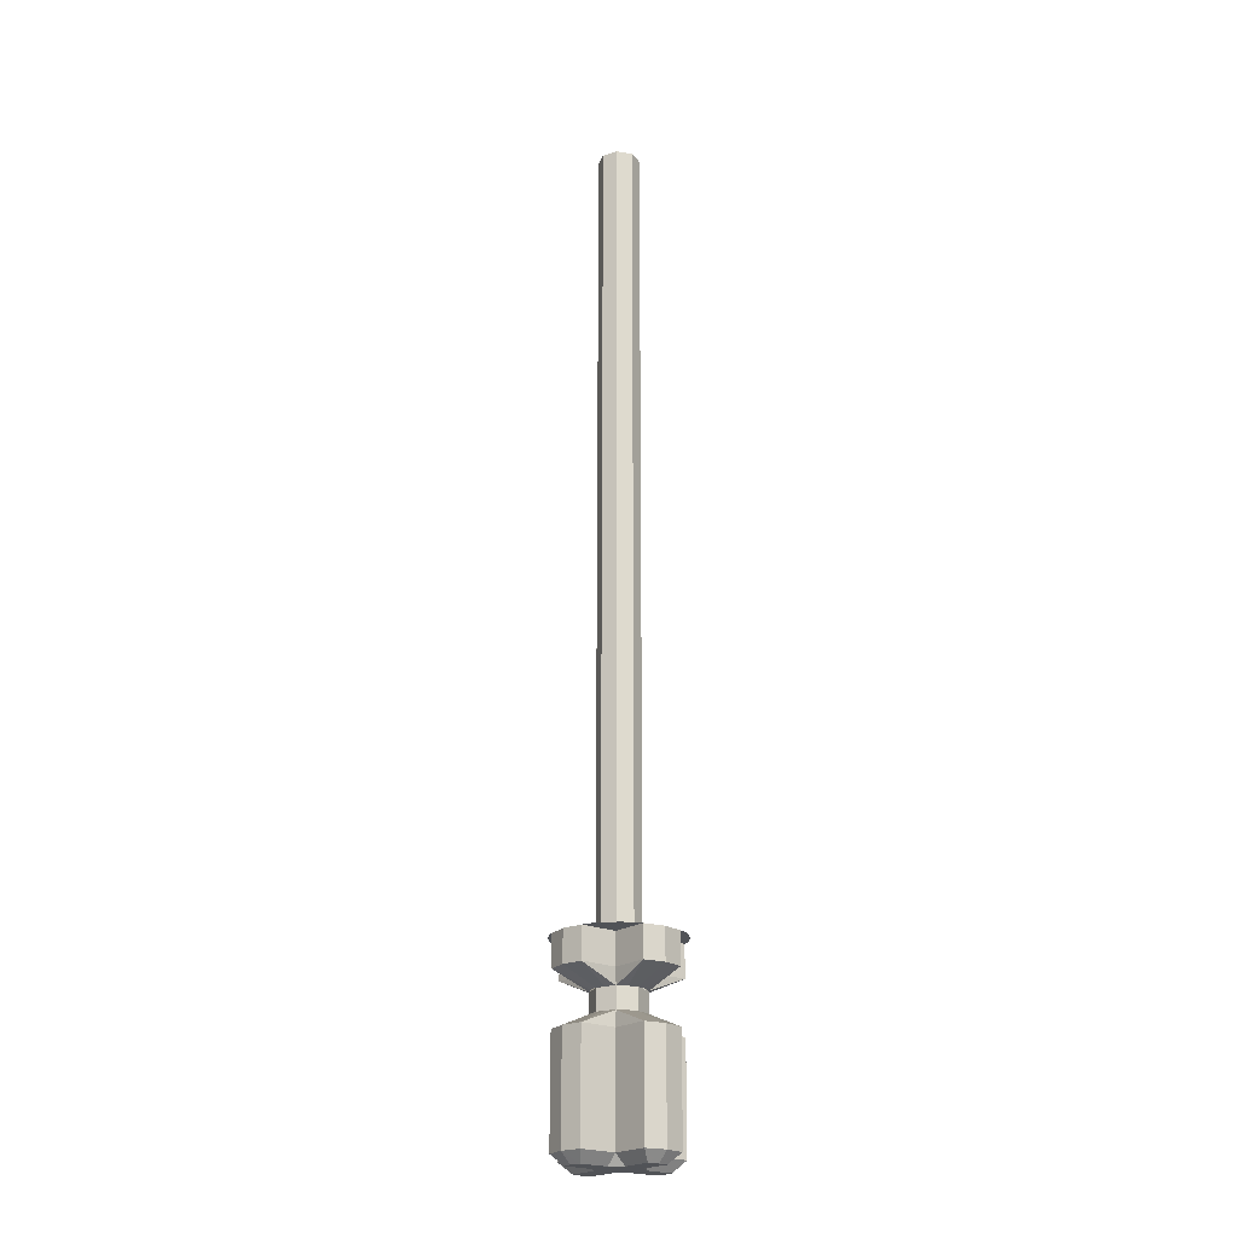
<metadata>
{"format":"obj","ext":"obj","renderer":"f3d","projection":"perspective","resolution":1024,"background":"white","views":[{"elev":-21.7,"azim":-129.4,"up":"+Z"}]}
</metadata>
<code>
v 0.1414 0 0
v 0.1 0 0
v 0.07071 -0.07071 0
v 0.1414 0 0
v 0.07071 0.07071 0
v 0.1 0 0
v 0 0.1414 0
v 0 0.1 0
v 0.07071 0.07071 0
v 0 0.1414 0
v -0.07071 0.07071 0
v 0 0.1 0
v -0.1414 0 0
v -0.1 0 0
v -0.07071 0.07071 0
v -0.1414 0 0
v -0.07071 -0.07071 0
v -0.1 0 0
v 0 -0.1414 0
v 0 -0.1 0
v -0.07071 -0.07071 0
v 0 -0.1414 0
v 0.07071 -0.07071 0
v 0 -0.1 0
v 0.2401 0.05 0
v 0.25 0 0
v 0.1414 0 0
v 0.1 0.05 0
v -0.1414 0 0
v -0.25 0 0
v -0.2401 0.05 0
v -0.1 0.05 0
v 0.1414 0 0
v 0.25 0 0
v 0.2401 -0.05 0
v 0.1 -0.05 0
v -0.2401 -0.05 0
v -0.25 0 0
v -0.1414 0 0
v -0.1 -0.05 0
v 0 0.1414 0
v 0 0.25 0
v 0.05 0.2401 0
v 0.05 0.1 0
v -0.05 0.2401 0
v 0 0.25 0
v 0 0.1414 0
v -0.05 0.1 0
v 0.05 -0.2401 0
v 0 -0.25 0
v 0 -0.1414 0
v 0.05 -0.1 0
v 0 -0.1414 0
v 0 -0.25 0
v -0.05 -0.2401 0
v -0.05 -0.1 0
v 0.3 0 0.05
v 0.25 0 0
v 0.2401 0.05 0
v 0.2801 0.1 0.05
v 0.2801 0.1 0.05
v 0.2401 0.05 0
v 0.1 0.05 0
v 0.1 0.1 0.05
v 0.25 0 0
v 0.3 0 0.05
v 0.2801 -0.1 0.05
v 0.2401 -0.05 0
v 0.2401 -0.05 0
v 0.2801 -0.1 0.05
v 0.1 -0.1 0.05
v 0.1 -0.05 0
v -0.3 0 0.05
v -0.25 0 0
v -0.2401 -0.05 0
v -0.2801 -0.1 0.05
v -0.2801 -0.1 0.05
v -0.2401 -0.05 0
v -0.1 -0.05 0
v -0.1 -0.1 0.05
v -0.25 0 0
v -0.3 0 0.05
v -0.2801 0.1 0.05
v -0.2401 0.05 0
v -0.2401 0.05 0
v -0.2801 0.1 0.05
v -0.1 0.1 0.05
v -0.1 0.05 0
v 0.1 0.2801 0.05
v 0.05 0.2401 0
v 0 0.25 0
v 0 0.3 0.05
v 0.05 0.2401 0
v 0.1 0.2801 0.05
v 0.1 0.1 0.05
v 0.05 0.1 0
v -0.05 0.2401 0
v -0.1 0.2801 0.05
v 0 0.3 0.05
v 0 0.25 0
v -0.1 0.2801 0.05
v -0.05 0.2401 0
v -0.05 0.1 0
v -0.1 0.1 0.05
v 0.05 -0.2401 0
v 0.1 -0.2801 0.05
v 0 -0.3 0.05
v 0 -0.25 0
v 0.1 -0.2801 0.05
v 0.05 -0.2401 0
v 0.05 -0.1 0
v 0.1 -0.1 0.05
v -0.1 -0.2801 0.05
v -0.05 -0.2401 0
v 0 -0.25 0
v 0 -0.3 0.05
v -0.05 -0.2401 0
v -0.1 -0.2801 0.05
v -0.1 -0.1 0.05
v -0.05 -0.1 0
v -0.05 0.1 0
v -0.1 0.05 0
v -0.1 0.1 0.05
v 0.05 0.1 0
v 0.1 0.1 0.05
v 0.1 0.05 0
v -0.05 -0.1 0
v -0.1 -0.1 0.05
v -0.1 -0.05 0
v 0.1 -0.05 0
v 0.1 -0.1 0.05
v 0.05 -0.1 0
v -0.05 0.1 0
v -0.0706 0.0706 0
v -0.1 0.05 0
v 0.05 0.1 0
v 0.1 0.05 0
v 0.0706 0.0706 0
v -0.05 -0.1 0
v -0.1 -0.05 0
v -0.0706 -0.0706 0
v 0.1 -0.05 0
v 0.05 -0.1 0
v 0.0706 -0.0706 0
v -0.1414 0 0
v -0.1 0.05 0
v -0.0706 0.0706 0
v 0.1414 0 0
v 0.0706 0.0706 0
v 0.1 0.05 0
v -0.1414 0 0
v -0.0706 -0.0706 0
v -0.1 -0.05 0
v 0.1414 0 0
v 0.1 -0.05 0
v 0.0706 -0.0706 0
v 0 0.1414 0
v -0.0706 0.0706 0
v -0.05 0.1 0
v 0 -0.1414 0
v -0.05 -0.1 0
v -0.0706 -0.0706 0
v 0 -0.1414 0
v 0.0706 -0.0706 0
v 0.05 -0.1 0
v 0 0.1414 0
v 0.05 0.1 0
v 0.0706 0.0706 0
v 0.2801 0.1 0.55
v 0.3 0 0.55
v 0.125 0 0.625
v 0.2801 0.1 0.55
v 0.08825 0.08825 0.625
v 0.1 0.1 0.55
v 0.2801 0.1 0.55
v 0.1155 0.04784 0.625
v 0.08825 0.08825 0.625
v 0.2801 0.1 0.55
v 0.125 0 0.625
v 0.1155 0.04784 0.625
v -0.125 0 0.625
v -0.3 0 0.55
v -0.2801 0.1 0.55
v -0.08825 0.08825 0.625
v -0.2801 0.1 0.55
v -0.1 0.1 0.55
v -0.08825 0.08825 0.625
v -0.1155 0.04784 0.625
v -0.2801 0.1 0.55
v -0.2801 0.1 0.55
v -0.1155 0.04784 0.625
v -0.125 0 0.625
v 0.125 0 0.625
v 0.3 0 0.55
v 0.2801 -0.1 0.55
v 0.08825 -0.08825 0.625
v 0.2801 -0.1 0.55
v 0.1 -0.1 0.55
v 0.08825 -0.08825 0.625
v 0.1155 -0.04784 0.625
v 0.2801 -0.1 0.55
v 0.125 0 0.625
v 0.2801 -0.1 0.55
v 0.1155 -0.04784 0.625
v -0.2801 -0.1 0.55
v -0.3 0 0.55
v -0.125 0 0.625
v -0.2801 -0.1 0.55
v -0.08825 -0.08825 0.625
v -0.1 -0.1 0.55
v -0.2801 -0.1 0.55
v -0.1155 -0.04784 0.625
v -0.08825 -0.08825 0.625
v -0.2801 -0.1 0.55
v -0.125 0 0.625
v -0.1155 -0.04784 0.625
v 0 0.125 0.625
v 0 0.3 0.55
v 0.1 0.2801 0.55
v 0.08825 0.08825 0.625
v 0.1 0.2801 0.55
v 0.1 0.1 0.55
v 0.08825 0.08825 0.625
v 0.04784 0.1155 0.625
v 0.1 0.2801 0.55
v 0 0.125 0.625
v 0.1 0.2801 0.55
v 0.04784 0.1155 0.625
v -0.1 0.2801 0.55
v 0 0.3 0.55
v 0 0.125 0.625
v -0.1 0.2801 0.55
v -0.08825 0.08825 0.625
v -0.1 0.1 0.55
v -0.1 0.2801 0.55
v -0.04784 0.1155 0.625
v -0.08825 0.08825 0.625
v -0.1 0.2801 0.55
v 0 0.125 0.625
v -0.04784 0.1155 0.625
v 0.1 -0.2801 0.55
v 0 -0.3 0.55
v 0 -0.125 0.625
v 0.1 -0.2801 0.55
v 0.08825 -0.08825 0.625
v 0.1 -0.1 0.55
v 0.1 -0.2801 0.55
v 0.04784 -0.1155 0.625
v 0.08825 -0.08825 0.625
v 0.1 -0.2801 0.55
v 0 -0.125 0.625
v 0.04784 -0.1155 0.625
v 0 -0.125 0.625
v 0 -0.3 0.55
v -0.1 -0.2801 0.55
v -0.08825 -0.08825 0.625
v -0.1 -0.2801 0.55
v -0.1 -0.1 0.55
v -0.08825 -0.08825 0.625
v -0.04784 -0.1155 0.625
v -0.1 -0.2801 0.55
v 0 -0.125 0.625
v -0.1 -0.2801 0.55
v -0.04784 -0.1155 0.625
v 0.2801 0.1 0.8
v 0.3 0 0.8
v 0.125 0 0.725
v 0.2801 0.1 0.8
v 0.08825 0.08825 0.725
v 0.1 0.1 0.8
v 0.2801 0.1 0.8
v 0.1155 0.04784 0.725
v 0.08825 0.08825 0.725
v 0.2801 0.1 0.8
v 0.125 0 0.725
v 0.1155 0.04784 0.725
v -0.125 0 0.725
v -0.3 0 0.8
v -0.2801 0.1 0.8
v -0.08825 0.08825 0.725
v -0.2801 0.1 0.8
v -0.1 0.1 0.8
v -0.08825 0.08825 0.725
v -0.1155 0.04784 0.725
v -0.2801 0.1 0.8
v -0.2801 0.1 0.8
v -0.1155 0.04784 0.725
v -0.125 0 0.725
v 0.125 0 0.725
v 0.3 0 0.8
v 0.2801 -0.1 0.8
v 0.08825 -0.08825 0.725
v 0.2801 -0.1 0.8
v 0.1 -0.1 0.8
v 0.08825 -0.08825 0.725
v 0.1155 -0.04784 0.725
v 0.2801 -0.1 0.8
v 0.125 0 0.725
v 0.2801 -0.1 0.8
v 0.1155 -0.04784 0.725
v -0.2801 -0.1 0.8
v -0.3 0 0.8
v -0.125 0 0.725
v -0.2801 -0.1 0.8
v -0.08825 -0.08825 0.725
v -0.1 -0.1 0.8
v -0.2801 -0.1 0.8
v -0.1155 -0.04784 0.725
v -0.08825 -0.08825 0.725
v -0.2801 -0.1 0.8
v -0.125 0 0.725
v -0.1155 -0.04784 0.725
v 0 0.125 0.725
v 0 0.3 0.8
v 0.1 0.2801 0.8
v 0.08825 0.08825 0.725
v 0.1 0.2801 0.8
v 0.1 0.1 0.8
v 0.08825 0.08825 0.725
v 0.04784 0.1155 0.725
v 0.1 0.2801 0.8
v 0 0.125 0.725
v 0.1 0.2801 0.8
v 0.04784 0.1155 0.725
v -0.1 0.2801 0.8
v 0 0.3 0.8
v 0 0.125 0.725
v -0.1 0.2801 0.8
v -0.08825 0.08825 0.725
v -0.1 0.1 0.8
v -0.1 0.2801 0.8
v -0.04784 0.1155 0.725
v -0.08825 0.08825 0.725
v -0.1 0.2801 0.8
v 0 0.125 0.725
v -0.04784 0.1155 0.725
v 0.1 -0.2801 0.8
v 0 -0.3 0.8
v 0 -0.125 0.725
v 0.1 -0.2801 0.8
v 0.08825 -0.08825 0.725
v 0.1 -0.1 0.8
v 0.1 -0.2801 0.8
v 0.04784 -0.1155 0.725
v 0.08825 -0.08825 0.725
v 0.1 -0.2801 0.8
v 0 -0.125 0.725
v 0.04784 -0.1155 0.725
v 0 -0.125 0.725
v 0 -0.3 0.8
v -0.1 -0.2801 0.8
v -0.08825 -0.08825 0.725
v -0.1 -0.2801 0.8
v -0.1 -0.1 0.8
v -0.08825 -0.08825 0.725
v -0.04784 -0.1155 0.725
v -0.1 -0.2801 0.8
v 0 -0.125 0.725
v -0.1 -0.2801 0.8
v -0.04784 -0.1155 0.725
v 0.1 0.1 0.8
v 0.1 0.1 0.95
v 0.1 0.2801 0.95
v 0.1 0.2801 0.8
v 0.2801 0.1 0.95
v 0.1 0.1 0.95
v 0.1 0.1 0.8
v 0.2801 0.1 0.8
v -0.1 0.1 0.8
v -0.1 0.1 0.95
v -0.1 0.2801 0.95
v -0.1 0.2801 0.8
v -0.2801 0.1 0.95
v -0.1 0.1 0.95
v -0.1 0.1 0.8
v -0.2801 0.1 0.8
v -0.1 -0.1 0.8
v -0.1 -0.1 0.95
v -0.1 -0.2801 0.95
v -0.1 -0.2801 0.8
v -0.2801 -0.1 0.95
v -0.1 -0.1 0.95
v -0.1 -0.1 0.8
v -0.2801 -0.1 0.8
v 0.1 -0.1 0.8
v 0.1 -0.1 0.95
v 0.1 -0.2801 0.95
v 0.1 -0.2801 0.8
v 0.2801 -0.1 0.95
v 0.1 -0.1 0.95
v 0.1 -0.1 0.8
v 0.2801 -0.1 0.8
v 0.2801 0.1 0.95
v 0.2801 0.1 0.8
v 0.3 0 0.8
v 0.3 0 0.95
v 0.1 0.2801 0.95
v 0 0.3 0.95
v 0 0.3 0.8
v 0.1 0.2801 0.8
v -0.1 0.2801 0.95
v -0.1 0.2801 0.8
v 0 0.3 0.8
v 0 0.3 0.95
v -0.2801 0.1 0.95
v -0.3 0 0.95
v -0.3 0 0.8
v -0.2801 0.1 0.8
v -0.2801 -0.1 0.95
v -0.2801 -0.1 0.8
v -0.3 0 0.8
v -0.3 0 0.95
v 0.1 -0.2801 0.95
v 0.1 -0.2801 0.8
v 0 -0.3 0.8
v 0 -0.3 0.95
v -0.1 -0.2801 0.95
v 0 -0.3 0.95
v 0 -0.3 0.8
v -0.1 -0.2801 0.8
v 0.2801 -0.1 0.95
v 0.3 0 0.95
v 0.3 0 0.8
v 0.2801 -0.1 0.8
v 0.2772 0.1148 0.95
v 0.1 0.1 0.95
v 0.2801 0.1 0.95
v 0.1 0.2801 0.95
v 0.1 0.1 0.95
v 0.1148 0.2772 0.95
v -0.1 0.1 0.95
v -0.2772 0.1148 0.95
v -0.2801 0.1 0.95
v -0.1 0.1 0.95
v -0.1 0.2801 0.95
v -0.1148 0.2772 0.95
v 0.1 -0.1 0.95
v 0.2772 -0.1148 0.95
v 0.2801 -0.1 0.95
v 0.1 -0.1 0.95
v 0.1 -0.2801 0.95
v 0.1148 -0.2772 0.95
v -0.2772 -0.1148 0.95
v -0.1 -0.1 0.95
v -0.2802 -0.1 0.95
v -0.1 -0.2801 0.95
v -0.1 -0.1 0.95
v -0.1148 -0.2772 0.95
v 0.1148 0.2772 0.95
v 0.1 0.1 0.95
v 0.2772 0.1148 0.95
v 0.1148 0.2772 0.95
v 0.2772 0.1148 0.95
v 0.2598 0.15 0.95
v 0.15 0.2598 0.95
v 0.15 0.2598 0.95
v 0.2598 0.15 0.95
v 0.238 0.1826 0.95
v 0.1826 0.238 0.95
v 0.1826 0.238 0.95
v 0.238 0.1826 0.95
v 0.2121 0.2121 0.95
v -0.2772 0.1148 0.95
v -0.1 0.1 0.95
v -0.1148 0.2772 0.95
v -0.2772 0.1148 0.95
v -0.1148 0.2772 0.95
v -0.15 0.2598 0.95
v -0.2598 0.15 0.95
v -0.2598 0.15 0.95
v -0.15 0.2598 0.95
v -0.1826 0.238 0.95
v -0.238 0.1826 0.95
v -0.238 0.1826 0.95
v -0.1826 0.238 0.95
v -0.2121 0.2121 0.95
v -0.1148 -0.2772 0.95
v -0.1 -0.1 0.95
v -0.2772 -0.1148 0.95
v -0.1148 -0.2772 0.95
v -0.2772 -0.1148 0.95
v -0.2598 -0.15 0.95
v -0.15 -0.2598 0.95
v -0.15 -0.2598 0.95
v -0.2598 -0.15 0.95
v -0.238 -0.1826 0.95
v -0.1826 -0.238 0.95
v -0.1826 -0.238 0.95
v -0.238 -0.1826 0.95
v -0.2121 -0.2121 0.95
v 0.2772 -0.1148 0.95
v 0.1 -0.1 0.95
v 0.1148 -0.2772 0.95
v 0.2772 -0.1148 0.95
v 0.1148 -0.2772 0.95
v 0.15 -0.2598 0.95
v 0.2598 -0.15 0.95
v 0.2598 -0.15 0.95
v 0.15 -0.2598 0.95
v 0.1826 -0.238 0.95
v 0.238 -0.1826 0.95
v 0.238 -0.1826 0.95
v 0.1826 -0.238 0.95
v 0.2121 -0.2121 0.95
v 0.08839 0.08839 0.625
v 0.125 0 0.625
v 0.125 0 0.725
v 0.08839 0.08839 0.725
v 0 0.125 0.625
v 0.08839 0.08839 0.625
v 0.08839 0.08839 0.725
v 0 0.125 0.725
v -0.08839 0.08839 0.625
v 0 0.125 0.625
v 0 0.125 0.725
v -0.08839 0.08839 0.725
v -0.125 0 0.625
v -0.08839 0.08839 0.625
v -0.08839 0.08839 0.725
v -0.125 0 0.725
v -0.08839 -0.08839 0.625
v -0.125 0 0.625
v -0.125 0 0.725
v -0.08839 -0.08839 0.725
v 0 -0.125 0.625
v -0.08839 -0.08839 0.625
v -0.08839 -0.08839 0.725
v 0 -0.125 0.725
v 0.08839 -0.08839 0.625
v 0 -0.125 0.625
v 0 -0.125 0.725
v 0.08839 -0.08839 0.725
v 0.125 0 0.625
v 0.08839 -0.08839 0.625
v 0.08839 -0.08839 0.725
v 0.125 0 0.725
v 0.1 0.1 0.05
v 0.1 0.1 0.55
v 0.1 0.2801 0.55
v 0.1 0.2801 0.05
v 0.2801 0.1 0.55
v 0.1 0.1 0.55
v 0.1 0.1 0.05
v 0.2801 0.1 0.05
v -0.1 0.1 0.05
v -0.1 0.1 0.55
v -0.1 0.2801 0.55
v -0.1 0.2801 0.05
v -0.2801 0.1 0.55
v -0.1 0.1 0.55
v -0.1 0.1 0.05
v -0.2801 0.1 0.05
v -0.1 -0.1 0.05
v -0.1 -0.1 0.55
v -0.1 -0.2801 0.55
v -0.1 -0.2801 0.05
v -0.2801 -0.1 0.55
v -0.1 -0.1 0.55
v -0.1 -0.1 0.05
v -0.2801 -0.1 0.05
v 0.1 -0.1 0.05
v 0.1 -0.1 0.55
v 0.1 -0.2801 0.55
v 0.1 -0.2801 0.05
v 0.2801 -0.1 0.55
v 0.1 -0.1 0.55
v 0.1 -0.1 0.05
v 0.2801 -0.1 0.05
v 0.2801 0.1 0.55
v 0.2801 0.1 0.05
v 0.3 0 0.05
v 0.3 0 0.55
v 0.1 0.2801 0.55
v 0 0.3 0.55
v 0 0.3 0.05
v 0.1 0.2801 0.05
v -0.1 0.2801 0.55
v -0.1 0.2801 0.05
v 0 0.3 0.05
v 0 0.3 0.55
v -0.2801 0.1 0.55
v -0.3 0 0.55
v -0.3 0 0.05
v -0.2801 0.1 0.05
v -0.2801 -0.1 0.55
v -0.2801 -0.1 0.05
v -0.3 0 0.05
v -0.3 0 0.55
v 0.1 -0.2801 0.55
v 0.1 -0.2801 0.05
v 0 -0.3 0.05
v 0 -0.3 0.55
v -0.1 -0.2801 0.55
v 0 -0.3 0.55
v 0 -0.3 0.05
v -0.1 -0.2801 0.05
v 0.2801 -0.1 0.55
v 0.3 0 0.55
v 0.3 0 0.05
v 0.2801 -0.1 0.05
v -0.07071 0.07071 0.95
v -0.1 0 0.95
v -0.1 0 0
v -0.07071 0.07071 0
v 0 0.1 0.95
v -0.07071 0.07071 0.95
v -0.07071 0.07071 0
v 0 0.1 0
v 0.07071 0.07071 0.95
v 0 0.1 0.95
v 0 0.1 0
v 0.07071 0.07071 0
v 0.1 0 0.95
v 0.07071 0.07071 0.95
v 0.07071 0.07071 0
v 0.1 0 0
v 0.07071 -0.07071 0.95
v 0.1 0 0.95
v 0.1 0 0
v 0.07071 -0.07071 0
v 0 -0.1 0.95
v 0.07071 -0.07071 0.95
v 0.07071 -0.07071 0
v 0 -0.1 0
v -0.07071 -0.07071 0.95
v 0 -0.1 0.95
v 0 -0.1 0
v -0.07071 -0.07071 0
v -0.1 0 0.95
v -0.07071 -0.07071 0.95
v -0.07071 -0.07071 0
v -0.1 0 0
v 0 0 0
v 0.1 0 0
v 0.07071 0.07071 0
v 0 0 0
v 0.07071 0.07071 0
v 0 0.1 0
v 0 0 0
v 0 0.1 0
v -0.07071 0.07071 0
v 0 0 0
v -0.07071 0.07071 0
v -0.1 0 0
v 0 0 0
v -0.1 0 0
v -0.07071 -0.07071 0
v 0 0 0
v -0.07071 -0.07071 0
v 0 -0.1 0
v 0 0 0
v 0 -0.1 0
v 0.07071 -0.07071 0
v 0 0 0
v 0.07071 -0.07071 0
v 0.1 0 0
v 0.07071 0.07071 0
v 0.1 0 0
v 0.1 0 4.8
v 0.07071 0.07071 4.8
v 0 0.1 0
v 0.07071 0.07071 0
v 0.07071 0.07071 4.8
v 0 0.1 4.8
v -0.07071 0.07071 0
v 0 0.1 0
v 0 0.1 4.8
v -0.07071 0.07071 4.8
v -0.1 0 0
v -0.07071 0.07071 0
v -0.07071 0.07071 4.8
v -0.1 0 4.8
v -0.07071 -0.07071 0
v -0.1 0 0
v -0.1 0 4.8
v -0.07071 -0.07071 4.8
v 0 -0.1 0
v -0.07071 -0.07071 0
v -0.07071 -0.07071 4.8
v 0 -0.1 4.8
v 0.07071 -0.07071 0
v 0 -0.1 0
v 0 -0.1 4.8
v 0.07071 -0.07071 4.8
v 0.1 0 0
v 0.07071 -0.07071 0
v 0.07071 -0.07071 4.8
v 0.1 0 4.8
v 0 0 4.8
v -0.1 0 4.8
v -0.07071 0.07071 4.8
v 0 0 4.8
v -0.07071 0.07071 4.8
v 0 0.1 4.8
v 0 0 4.8
v 0 0.1 4.8
v 0.07071 0.07071 4.8
v 0 0 4.8
v 0.07071 0.07071 4.8
v 0.1 0 4.8
v 0 0 4.8
v 0.1 0 4.8
v 0.07071 -0.07071 4.8
v 0 0 4.8
v 0.07071 -0.07071 4.8
v 0 -0.1 4.8
v 0 0 4.8
v 0 -0.1 4.8
v -0.07071 -0.07071 4.8
v 0 0 4.8
v -0.07071 -0.07071 4.8
v -0.1 0 4.8
g mesh7946821
f 1 3 2
f 4 6 5
f 7 9 8
f 10 12 11
f 13 15 14
f 16 18 17
f 19 21 20
f 22 24 23
g mesh7946823
f 25 26 27
f 27 28 25
f 29 30 31
f 31 32 29
f 33 34 35
f 35 36 33
f 37 38 39
f 39 40 37
f 41 42 43
f 43 44 41
f 45 46 47
f 47 48 45
f 49 50 51
f 51 52 49
f 53 54 55
f 55 56 53
f 57 58 59
f 59 60 57
f 61 62 63
f 63 64 61
f 65 66 67
f 67 68 65
f 69 70 71
f 71 72 69
f 73 74 75
f 75 76 73
f 77 78 79
f 79 80 77
f 81 82 83
f 83 84 81
f 85 86 87
f 87 88 85
f 89 90 91
f 91 92 89
f 93 94 95
f 95 96 93
f 97 98 99
f 99 100 97
f 101 102 103
f 103 104 101
f 105 106 107
f 107 108 105
f 109 110 111
f 111 112 109
f 113 114 115
f 115 116 113
f 117 118 119
f 119 120 117
f 121 122 123
f 124 125 126
f 127 128 129
f 130 131 132
f 133 134 135
f 136 137 138
f 139 140 141
f 142 143 144
f 145 146 147
f 148 149 150
f 151 152 153
f 154 155 156
f 157 158 159
f 160 161 162
f 163 164 165
f 166 167 168
g mesh7946827
f 169 171 170
f 172 174 173
f 175 177 176
f 178 180 179
f 181 183 182
f 184 186 185
f 187 189 188
f 190 192 191
f 193 195 194
f 196 198 197
f 199 201 200
f 202 204 203
f 205 207 206
f 208 210 209
f 211 213 212
f 214 216 215
f 217 219 218
f 220 222 221
f 223 225 224
f 226 228 227
f 229 231 230
f 232 234 233
f 235 237 236
f 238 240 239
f 241 243 242
f 244 246 245
f 247 249 248
f 250 252 251
f 253 255 254
f 256 258 257
f 259 261 260
f 262 264 263
g mesh7946832
f 265 266 267
f 268 269 270
f 271 272 273
f 274 275 276
f 277 278 279
f 280 281 282
f 283 284 285
f 286 287 288
f 289 290 291
f 292 293 294
f 295 296 297
f 298 299 300
f 301 302 303
f 304 305 306
f 307 308 309
f 310 311 312
f 313 314 315
f 316 317 318
f 319 320 321
f 322 323 324
f 325 326 327
f 328 329 330
f 331 332 333
f 334 335 336
f 337 338 339
f 340 341 342
f 343 344 345
f 346 347 348
f 349 350 351
f 352 353 354
f 355 356 357
f 358 359 360
g mesh7946839
f 361 363 362
f 363 361 364
g mesh7946840
f 365 367 366
f 367 365 368
g mesh7946842
f 369 370 371
f 371 372 369
g mesh7946843
f 373 374 375
f 375 376 373
g mesh7946845
f 377 379 378
f 379 377 380
g mesh7946846
f 381 383 382
f 383 381 384
g mesh7946848
f 385 386 387
f 387 388 385
g mesh7946849
f 389 390 391
f 391 392 389
f 393 395 394
f 395 393 396
f 397 399 398
f 399 397 400
f 401 403 402
f 403 401 404
f 405 407 406
f 407 405 408
f 409 411 410
f 411 409 412
f 413 415 414
f 415 413 416
f 417 419 418
f 419 417 420
f 421 423 422
f 423 421 424
g mesh7946854
f 425 427 426
f 428 430 429
f 431 433 432
f 434 436 435
f 437 439 438
f 440 442 441
f 443 445 444
f 446 448 447
f 449 451 450
g mesh7946855
f 452 454 453
f 454 452 455
f 456 458 457
f 458 456 459
f 460 462 461
f 463 465 464
g mesh7946857
f 466 468 467
f 468 466 469
f 470 472 471
f 472 470 473
f 474 476 475
f 477 479 478
g mesh7946859
f 480 482 481
f 482 480 483
f 484 486 485
f 486 484 487
f 488 490 489
f 491 493 492
g mesh7946861
f 494 496 495
f 496 494 497
f 498 500 499
f 500 498 501
f 502 504 503
g mesh7946867
f 505 507 506
f 507 505 508
f 509 511 510
f 511 509 512
f 513 515 514
f 515 513 516
f 517 519 518
f 519 517 520
f 521 523 522
f 523 521 524
f 525 527 526
f 527 525 528
f 529 531 530
f 531 529 532
f 533 535 534
f 535 533 536
g mesh7946873
f 537 539 538
f 539 537 540
g mesh7946874
f 541 543 542
f 543 541 544
g mesh7946876
f 545 546 547
f 547 548 545
g mesh7946877
f 549 550 551
f 551 552 549
g mesh7946879
f 553 555 554
f 555 553 556
g mesh7946880
f 557 559 558
f 559 557 560
g mesh7946882
f 561 562 563
f 563 564 561
g mesh7946883
f 565 566 567
f 567 568 565
f 569 571 570
f 571 569 572
f 573 575 574
f 575 573 576
f 577 579 578
f 579 577 580
f 581 583 582
f 583 581 584
f 585 587 586
f 587 585 588
f 589 591 590
f 591 589 592
f 593 595 594
f 595 593 596
f 597 599 598
f 599 597 600
g mesh7946888
f 601 602 603
f 603 604 601
f 605 606 607
f 607 608 605
f 609 610 611
f 611 612 609
f 613 614 615
f 615 616 613
f 617 618 619
f 619 620 617
f 621 622 623
f 623 624 621
f 625 626 627
f 627 628 625
f 629 630 631
f 631 632 629
g mesh7946895
f 633 635 634
f 636 638 637
f 639 641 640
f 642 644 643
f 645 647 646
f 648 650 649
f 651 653 652
f 654 656 655
g mesh7946897
f 657 659 658
f 659 657 660
f 661 663 662
f 663 661 664
f 665 667 666
f 667 665 668
f 669 671 670
f 671 669 672
f 673 675 674
f 675 673 676
f 677 679 678
f 679 677 680
f 681 683 682
f 683 681 684
f 685 687 686
f 687 685 688
g mesh7946900
f 689 691 690
f 692 694 693
f 695 697 696
f 698 700 699
f 701 703 702
f 704 706 705
f 707 709 708
f 710 712 711

</code>
